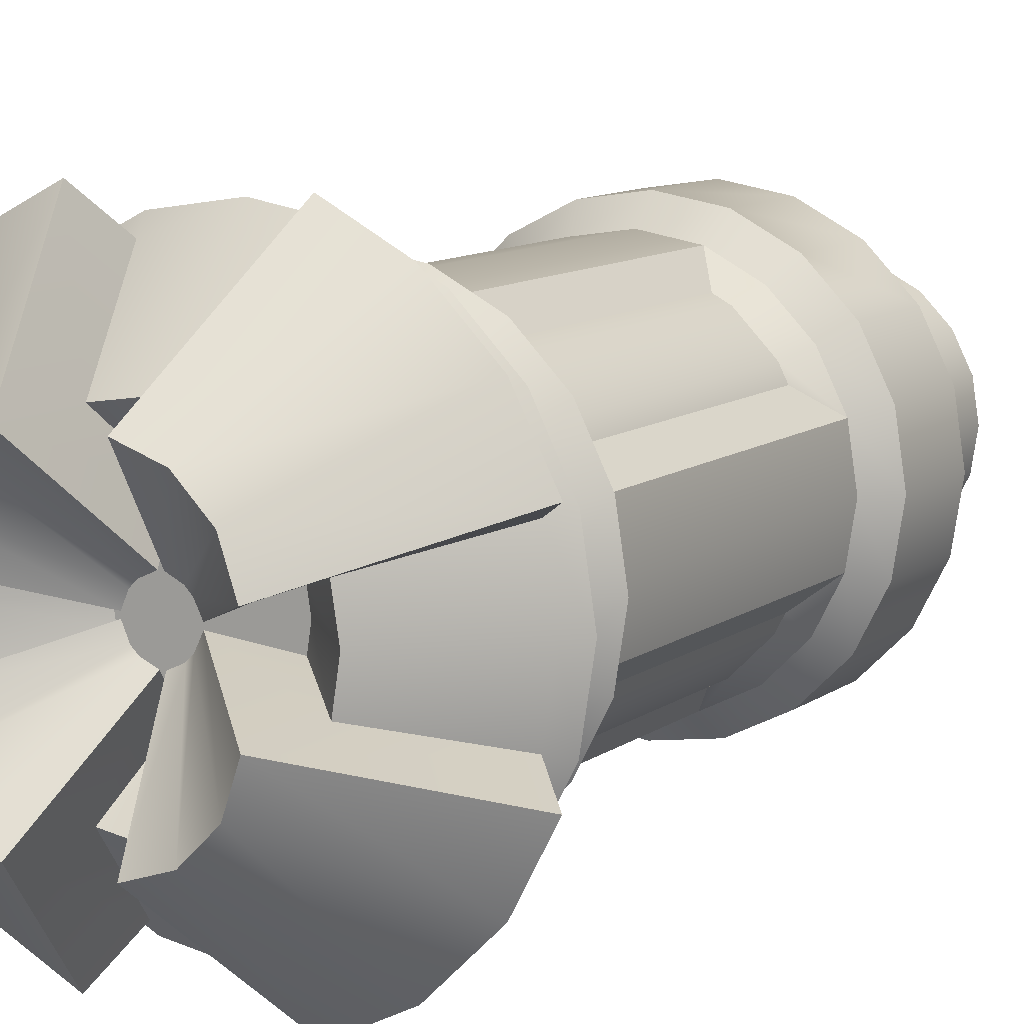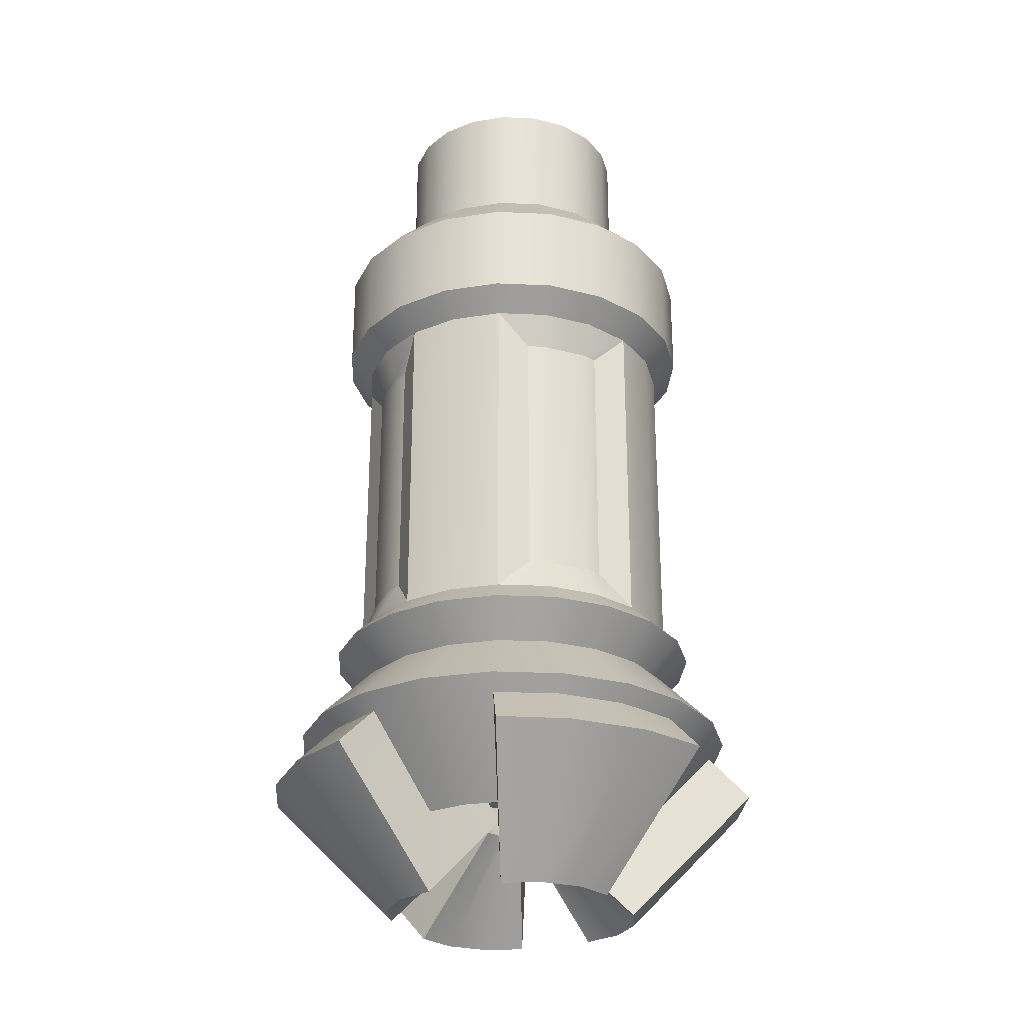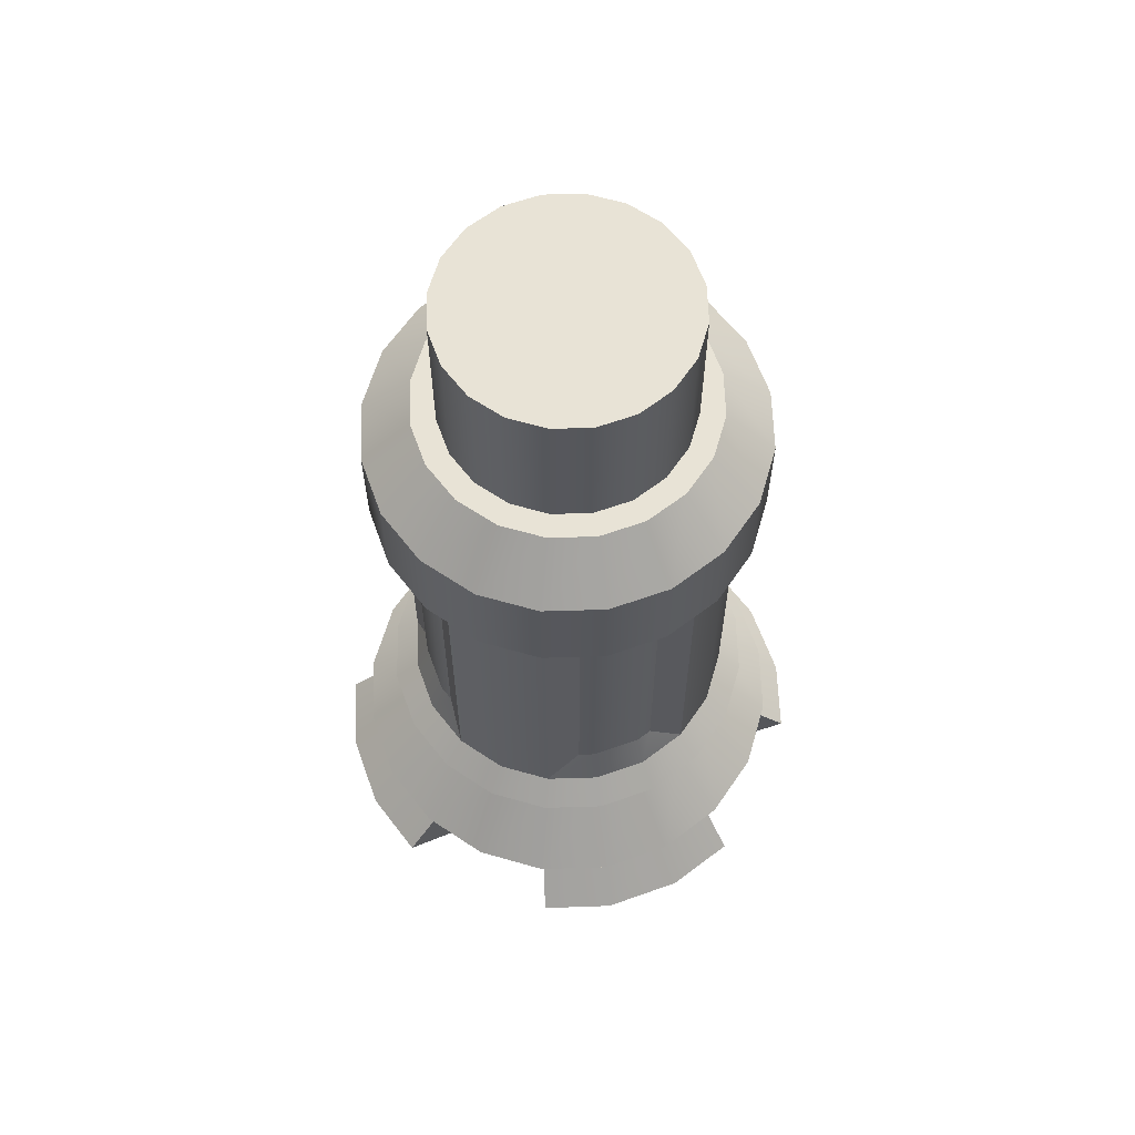
<metadata>
{"format":"obj","ext":"obj","renderer":"f3d","projection":"perspective","resolution":1024,"background":"white","views":[{"elev":10.6,"azim":30.7,"up":"+Z"},{"elev":-27.3,"azim":-157.0,"up":"+Y"},{"elev":62.5,"azim":115.2,"up":"+Y"}]}
</metadata>
<code>
o BF_Block_111.004_BF_Block_111.010
v 0 -1.3 -0.5
v 0 0.2 -0.5
v 0.1545 0.2 -0.4755
v 0.1545 -1.3 -0.4755
v 0.2939 0.2 -0.4045
v 0.2939 -1.3 -0.4045
v 0.4045 0.2 -0.2939
v 0.4045 -1.3 -0.2939
v 0.4755 0.2 -0.1545
v 0.4755 -1.3 -0.1545
v 0.5 0.2 0
v 0.5 -1.3 -0
v 0.4755 0.2 0.1545
v 0.4755 -1.3 0.1545
v 0.4045 0.2 0.2939
v 0.4045 -1.3 0.2939
v 0.2939 0.2 0.4045
v 0.2939 -1.3 0.4045
v 0.1545 0.2 0.4755
v 0.1545 -1.3 0.4755
v 0 0.2 0.5
v 0 -1.3 0.5
v -0.1545 0.2 0.4755
v -0.1545 -1.3 0.4755
v -0.2939 0.2 0.4045
v -0.2939 -1.3 0.4045
v -0.4045 0.2 0.2939
v -0.4045 -1.3 0.2939
v -0.4755 0.2 0.1545
v -0.4755 -1.3 0.1545
v -0.5 0.2 0
v -0.5 -1.3 -0
v -0.4755 0.2 -0.1545
v -0.4755 -1.3 -0.1545
v -0.4045 0.2 -0.2939
v -0.4045 -1.3 -0.2939
v -0.2939 0.2 -0.4045
v -0.2939 -1.3 -0.4045
v -0.1545 0.2 -0.4755
v -0.1545 -1.3 -0.4755
v 0.4702 -1.001 -0.6472
v 0.2472 -1.001 -0.7608
v 0.2472 -0.5985 -0.7608
v 0.4702 -0.5985 -0.6472
v 0.7608 -1.001 0.2472
v 0.8 -1.001 -0
v 0.8 -0.5985 0
v 0.7608 -0.5985 0.2472
v 0.6087 -2.747 -0.1978
v 0.7608 -2.582 -0.2472
v 0.8 -2.582 -3e-06
v 0.64 -2.747 -3e-06
v 0.4702 -1.001 0.6472
v 0.6472 -1.001 0.4702
v 0.6472 -0.5985 0.4702
v 0.4702 -0.5985 0.6472
v 0.6087 -2.747 0.1978
v 0.7608 -2.582 0.2472
v 0.6472 -2.582 0.4702
v 0.5178 -2.747 0.3762
v 0 -1.001 0.8
v 0.2472 -1.001 0.7608
v 0.2472 -0.5985 0.7608
v 0 -0.5985 0.8
v -0.4702 -1.001 0.6472
v -0.2472 -1.001 0.7608
v -0.2472 -0.5985 0.7608
v -0.4702 -0.5985 0.6472
v -0.7608 -1.001 0.2472
v -0.6472 -1.001 0.4702
v -0.6472 -0.5985 0.4702
v -0.7608 -0.5985 0.2472
v -0.7608 -1.001 -0.2472
v -0.8 -1.001 -0
v -0.8 -0.5985 0
v -0.7608 -0.5985 -0.2472
v -0.4702 -1.001 -0.6472
v -0.6472 -1.001 -0.4702
v -0.6472 -0.5985 -0.4702
v -0.4702 -0.5985 -0.6472
v 0 -1.001 -0.8
v -0.2472 -1.001 -0.7608
v -0.2472 -0.5985 -0.7608
v 0 -0.5985 -0.8
v 0.6472 -1.001 -0.4702
v 0.6472 -0.5985 -0.4702
v 0 -0.4 -0.599
v 0.1851 -0.4 -0.5697
v 0.3521 -0.4 -0.4846
v 0.4846 -0.4 -0.3521
v 0.7608 -0.5985 -0.2472
v 0.5697 -0.4 -0.1851
v 0.599 -0.4 0
v 0.5697 -0.4 0.1851
v 0.4846 -0.4 0.3521
v 0.3521 -0.4 0.4846
v 0.1851 -0.4 0.5697
v 0 -0.4 0.599
v -0.1851 -0.4 0.5697
v -0.3521 -0.4 0.4846
v -0.4846 -0.4 0.3521
v -0.5697 -0.4 0.1851
v -0.599 -0.4 0
v -0.5697 -0.4 -0.1851
v -0.4846 -0.4 -0.3521
v -0.3521 -0.4 -0.4846
v -0.1851 -0.4 -0.5697
v 0 -3.054 -0.8798
v 0.2719 -3.054 -0.8368
v 0.1626 -3.403 -0.5005
v 0 -3.403 -0.5263
v 0.35 -3.226 -0.99
v 0.6182 -3.228 -0.8509
v 0.3224 -3.749 -0.4438
v 0.1617 -3.749 -0.4986
v 0.8509 -3.228 -0.6182
v 0.4438 -3.749 -0.3224
v 0.99 -3.226 -0.35
v 0.4986 -3.749 -0.1617
v 0.8368 -3.054 -0.2719
v 0.8798 -3.054 -1e-06
v 0.5263 -3.403 -3e-06
v 0.5005 -3.403 -0.1626
v 0.8368 -3.054 0.2719
v 0.5005 -3.403 0.1626
v 0.99 -3.226 0.35
v 0.8509 -3.228 0.6182
v 0.4438 -3.749 0.3224
v 0.4986 -3.749 0.1616
v 0.6182 -3.228 0.8509
v 0.3224 -3.749 0.4438
v 0.35 -3.226 0.99
v 0.1617 -3.749 0.4986
v 0.2719 -3.054 0.8368
v 0 -3.054 0.8798
v 0 -3.403 0.5263
v 0.1626 -3.403 0.5005
v -0.2719 -3.054 0.8368
v -0.1626 -3.403 0.5005
v -0.35 -3.226 0.99
v -0.6182 -3.228 0.8509
v -0.3224 -3.749 0.4438
v -0.1617 -3.749 0.4986
v -0.8509 -3.228 0.6182
v -0.4438 -3.749 0.3224
v -0.99 -3.226 0.35
v -0.4986 -3.749 0.1616
v -0.8368 -3.054 0.2719
v -0.8798 -3.054 -3e-06
v -0.5263 -3.403 -3e-06
v -0.5005 -3.403 0.1626
v -0.8368 -3.054 -0.2719
v -0.5005 -3.403 -0.1626
v -0.99 -3.226 -0.35
v -0.8509 -3.228 -0.6182
v -0.4438 -3.749 -0.3224
v -0.4986 -3.749 -0.1617
v -0.6182 -3.228 -0.8509
v -0.3224 -3.749 -0.4438
v -0.35 -3.226 -0.99
v -0.1617 -3.749 -0.4986
v -0.2719 -3.054 -0.8368
v -0.1626 -3.403 -0.5005
v 0 -3.16 -0.2864
v 0.08852 -3.16 -0.2724
v 0.1684 -3.16 -0.2317
v 0.2317 -3.16 -0.1684
v 0.2724 -3.16 -0.08852
v 0.2864 -3.16 -3e-06
v 0.2724 -3.16 0.08851
v 0.2317 -3.16 0.1684
v 0.1684 -3.16 0.2317
v 0.08852 -3.16 0.2724
v 0 -3.16 0.2864
v -0.08852 -3.16 0.2724
v -0.1684 -3.16 0.2317
v -0.2317 -3.16 0.1684
v -0.2724 -3.16 0.08851
v -0.2864 -3.16 -3e-06
v -0.2724 -3.16 -0.08852
v -0.2317 -3.16 -0.1684
v -0.1684 -3.16 -0.2317
v -0.08852 -3.16 -0.2724
v 0.2917 -2.99 -0.8978
v 0 -2.99 -0.944
v 0 -2.747 -0.7042
v 0.2176 -2.747 -0.6697
v 0.5549 -2.99 -0.7637
v 0.4139 -2.747 -0.5697
v 0.06602 -3.35 -0.09087
v 0.009483 -3.348 -0.1173
v 0.7637 -2.99 -0.5549
v 0.5697 -2.747 -0.4139
v 0.09087 -3.35 -0.06602
v 0.8978 -2.99 -0.2917
v 0.6697 -2.747 -0.2176
v 0.1173 -3.348 -0.009489
v 0.944 -2.99 -1e-06
v 0.7042 -2.747 -3e-06
v 0.8978 -2.99 0.2917
v 0.6697 -2.747 0.2176
v 0.7637 -2.99 0.5549
v 0.5697 -2.747 0.4139
v 0.09087 -3.35 0.06602
v 0.1173 -3.348 0.009479
v 0.5549 -2.99 0.7637
v 0.4139 -2.747 0.5697
v 0.06602 -3.35 0.09087
v 0.2917 -2.99 0.8978
v 0.2176 -2.747 0.6697
v 0.009483 -3.348 0.1173
v 0 -2.99 0.944
v 0 -2.747 0.7041
v -0.2917 -2.99 0.8978
v -0.2176 -2.747 0.6697
v -0.5549 -2.99 0.7637
v -0.4139 -2.747 0.5697
v -0.06602 -3.35 0.09087
v -0.009483 -3.348 0.1173
v -0.7637 -2.99 0.5549
v -0.5697 -2.747 0.4139
v -0.09087 -3.35 0.06602
v -0.8978 -2.99 0.2917
v -0.6697 -2.747 0.2176
v -0.1173 -3.348 0.009479
v -0.944 -2.99 -3e-06
v -0.7042 -2.747 -3e-06
v -0.8978 -2.99 -0.2917
v -0.6697 -2.747 -0.2176
v -0.7637 -2.99 -0.5549
v -0.5697 -2.747 -0.4139
v -0.09087 -3.35 -0.06602
v -0.1173 -3.348 -0.009489
v -0.5549 -2.99 -0.7637
v -0.4139 -2.747 -0.5697
v -0.06602 -3.35 -0.09087
v -0.2917 -2.99 -0.8978
v -0.2176 -2.747 -0.6697
v -0.009483 -3.348 -0.1173
v 0.5172 -3.054 -0.7118
v 0.7118 -3.054 -0.5172
v 0.7118 -3.054 0.5171
v 0.5172 -3.054 0.7118
v -0.5172 -3.054 0.7118
v -0.7118 -3.054 0.5171
v -0.7118 -3.054 -0.5172
v -0.5172 -3.054 -0.7118
v 0 -2.747 -0.64
v 0.1978 -2.747 -0.6087
v 0.3762 -2.747 -0.5178
v 0.5178 -2.747 -0.3762
v 0.3762 -2.747 0.5178
v 0.1978 -2.747 0.6087
v 0 -2.747 0.64
v -0.1978 -2.747 0.6087
v -0.3762 -2.747 0.5178
v -0.5178 -2.747 0.3762
v -0.6087 -2.747 0.1978
v -0.64 -2.747 -3e-06
v -0.6087 -2.747 -0.1978
v -0.5178 -2.747 -0.3762
v -0.3762 -2.747 -0.5178
v -0.1978 -2.747 -0.6087
v 0.7608 -1.001 -0.2472
v -0.8 -2.582 -3e-06
v -0.7608 -2.582 -0.2472
v -0.2472 -2.582 0.7608
v -0.4702 -2.582 0.6472
v 0.4702 -2.582 0.6472
v 0.2472 -2.582 -0.7608
v 0.4702 -2.582 -0.6472
v -0.6472 -2.582 0.4702
v -0.7608 -2.582 0.2472
v -0.6472 -2.582 -0.4702
v -0.4702 -2.582 -0.6472
v 0 -2.582 -0.8
v 0.2472 -2.582 0.7608
v 0 -2.582 0.8
v -0.2472 -2.582 -0.7608
v 0.6472 -2.582 -0.4702
v 0 -2.485 0.6988
v 0.2159 -2.485 0.6646
v 0.2159 -1.098 0.6646
v 0 -1.098 0.6988
v -0.3786 -2.345 0.5211
v -0.3162 -2.345 0.5529
v -0.3162 -1.238 0.5529
v -0.3786 -1.238 0.5211
v -0.5529 -2.345 0.3161
v -0.5211 -2.345 0.3786
v -0.5211 -1.238 0.3786
v -0.5529 -1.238 0.3161
v -0.6988 -1.098 -0
v -0.6646 -1.098 -0.2159
v -0.6646 -2.485 -0.2159
v -0.6988 -2.485 -2e-06
v -0.5211 -1.238 -0.3786
v -0.3786 -1.238 -0.5211
v -0.3786 -2.344 -0.5211
v -0.5211 -2.344 -0.3786
v 0.3162 -1.238 -0.5529
v 0.3786 -1.238 -0.5211
v 0.3786 -2.344 -0.5211
v 0.3162 -2.345 -0.5529
v -0.2159 -1.098 -0.6646
v 0 -1.098 -0.6988
v 0 -2.484 -0.6988
v -0.2159 -2.484 -0.6646
v 0.2159 -1.098 -0.6646
v 0.2159 -2.484 -0.6646
v 0.6646 -1.098 -0.2159
v 0.6988 -1.098 -0
v 0.6988 -2.485 -3e-06
v 0.6646 -2.485 -0.2159
v 0.5211 -2.345 0.3786
v 0.5529 -2.345 0.3161
v 0.5529 -1.238 0.3162
v 0.5211 -1.238 0.3786
v 0.3162 -2.345 0.5529
v 0.3786 -2.345 0.5211
v 0.3786 -1.238 0.5211
v 0.3162 -1.238 0.5529
v -0.2159 -2.485 0.6645
v -0.2159 -1.098 0.6646
v -0.6646 -2.485 0.2159
v -0.6646 -1.098 0.2159
v -0.5529 -1.238 -0.3162
v -0.5529 -2.345 -0.3162
v -0.3162 -1.238 -0.5529
v -0.3162 -2.345 -0.5529
v 0.5211 -1.238 -0.3786
v 0.5211 -2.344 -0.3786
v 0.5529 -1.238 -0.3162
v 0.5529 -2.344 -0.3162
v 0.6646 -2.485 0.2159
v 0.6646 -1.098 0.2159
v 0.2472 -2.582 0.7608
v 0 -2.582 0.8
v 0 -1.001 0.8
v 0.2472 -1.001 0.7608
v -0.2472 -2.582 0.7608
v -0.4702 -2.582 0.6472
v -0.4702 -1.001 0.6472
v -0.2472 -1.001 0.7608
v -0.6472 -2.582 0.4702
v -0.7608 -2.582 0.2472
v -0.7608 -1.001 0.2472
v -0.6472 -1.001 0.4702
v -0.7608 -1.001 -0.2472
v -0.8 -1.001 -0
v -0.8 -2.582 -3e-06
v -0.7608 -2.582 -0.2472
v -0.4702 -1.001 -0.6472
v -0.6472 -1.001 -0.4702
v -0.6472 -2.582 -0.4702
v -0.4702 -2.582 -0.6472
v 0.4702 -1.001 -0.6472
v 0.2472 -1.001 -0.7608
v 0.2472 -2.582 -0.7608
v 0.4702 -2.582 -0.6472
v 0 -1.001 -0.8
v -0.2472 -1.001 -0.7608
v -0.2472 -2.582 -0.7608
v 0 -2.582 -0.8
v 0.8 -1.001 -0
v 0.7608 -1.001 -0.2472
v 0.7608 -2.582 -0.2472
v 0.8 -2.582 -3e-06
v 0.7608 -2.582 0.2472
v 0.6472 -2.582 0.4702
v 0.6472 -1.001 0.4702
v 0.7608 -1.001 0.2472
v 0.4702 -2.582 0.6472
v 0.4702 -1.001 0.6472
v 0.6472 -1.001 -0.4702
v 0.6472 -2.582 -0.4702
v -0.4107 -2.485 0.5653
v -0.4107 -1.098 0.5653
v -0.5653 -2.485 0.4107
v -0.5653 -1.098 0.4107
v -0.4107 -1.098 -0.5653
v -0.5653 -1.098 -0.4107
v -0.5653 -2.484 -0.4107
v -0.4107 -2.484 -0.5653
v 0.4107 -1.098 -0.5653
v 0.4107 -2.484 -0.5653
v 0.5653 -2.485 0.4107
v 0.5653 -1.098 0.4107
v 0.4107 -2.485 0.5653
v 0.4107 -1.098 0.5653
v 0.5653 -1.098 -0.4107
v 0.5653 -2.484 -0.4107
f 1 2 3 4
f 4 3 5 6
f 6 5 7 8
f 8 7 9 10
f 10 9 11 12
f 12 11 13 14
f 14 13 15 16
f 16 15 17 18
f 18 17 19 20
f 20 19 21 22
f 22 21 23 24
f 24 23 25 26
f 26 25 27 28
f 28 27 29 30
f 30 29 31 32
f 32 31 33 34
f 34 33 35 36
f 36 35 37 38
f 3 2 39 37 35 33 31 29 27 25 23 21 19 17 15 13 11 9 7 5
f 38 37 39 40
f 40 39 2 1
f 1 4 6 8 10 12 14 16 18 20 22 24 26 28 30 32 34 36 38 40
f 41 42 43 44
f 45 46 47 48
f 49 50 51 52
f 53 54 55 56
f 57 58 59 60
f 61 62 63 64
f 62 53 56 63
f 65 66 67 68
f 66 61 64 67
f 69 70 71 72
f 70 65 68 71
f 73 74 75 76
f 74 69 72 75
f 77 78 79 80
f 78 73 76 79
f 81 82 83 84
f 42 81 84 43
f 85 41 44 86
f 82 77 80 83
f 43 84 87 88
f 44 43 88 89
f 86 44 89 90
f 91 86 90 92
f 47 91 92 93
f 48 47 93 94
f 55 48 94 95
f 56 55 95 96
f 63 56 96 97
f 64 63 97 98
f 67 64 98 99
f 68 67 99 100
f 71 68 100 101
f 72 71 101 102
f 75 72 102 103
f 76 75 103 104
f 79 76 104 105
f 80 79 105 106
f 83 80 106 107
f 84 83 107 87
f 88 87 107 106 105 104 103 102 101 100 99 98 97 96 95 94 93 92 90 89
f 108 109 110 111
f 112 113 114 115
f 113 116 117 114
f 116 118 119 117
f 120 121 122 123
f 121 124 125 122
f 126 127 128 129
f 127 130 131 128
f 130 132 133 131
f 134 135 136 137
f 135 138 139 136
f 140 141 142 143
f 141 144 145 142
f 144 146 147 145
f 148 149 150 151
f 149 152 153 150
f 154 155 156 157
f 155 158 159 156
f 158 160 161 159
f 162 108 111 163
f 164 165 166 167 168 169 170 171 172 173 174 175 176 177 178 179 180 181 182 183
f 184 185 186 187
f 111 110 165 164
f 188 184 187 189
f 115 114 190 191
f 192 188 189 193
f 114 117 194 190
f 195 192 193 196
f 117 119 197 194
f 198 195 196 199
f 123 122 169 168
f 200 198 199 201
f 122 125 170 169
f 202 200 201 203
f 129 128 204 205
f 206 202 203 207
f 128 131 208 204
f 209 206 207 210
f 131 133 211 208
f 212 209 210 213
f 137 136 174 173
f 214 212 213 215
f 136 139 175 174
f 216 214 215 217
f 143 142 218 219
f 220 216 217 221
f 142 145 222 218
f 223 220 221 224
f 145 147 225 222
f 226 223 224 227
f 151 150 179 178
f 228 226 227 229
f 150 153 180 179
f 230 228 229 231
f 157 156 232 233
f 234 230 231 235
f 156 159 236 232
f 237 234 235 238
f 159 161 239 236
f 185 237 238 186
f 163 111 164 183
f 112 115 110 109
f 191 190 166 165
f 190 194 167 166
f 119 118 120 123
f 194 197 168 167
f 126 129 125 124
f 205 204 171 170
f 204 208 172 171
f 133 132 134 137
f 208 211 173 172
f 140 143 139 138
f 219 218 176 175
f 218 222 177 176
f 147 146 148 151
f 222 225 178 177
f 154 157 153 152
f 233 232 181 180
f 232 236 182 181
f 161 160 162 163
f 236 239 183 182
f 113 112 109 240
f 116 113 240 241
f 118 116 241 120
f 127 126 124 242
f 130 127 242 243
f 132 130 243 134
f 141 140 138 244
f 144 141 244 245
f 146 144 245 148
f 155 154 152 246
f 158 155 246 247
f 160 158 247 162
f 115 191 165 110
f 197 119 123 168
f 129 205 170 125
f 211 133 137 173
f 143 219 175 139
f 225 147 151 178
f 157 233 180 153
f 239 161 163 183
f 187 186 248 249
f 189 187 249 250
f 193 189 250 251
f 196 193 251 49
f 199 196 49 52
f 201 199 52 57
f 203 201 57 60
f 207 203 60 252
f 210 207 252 253
f 213 210 253 254
f 215 213 254 255
f 217 215 255 256
f 221 217 256 257
f 224 221 257 258
f 227 224 258 259
f 229 227 259 260
f 231 229 260 261
f 235 231 261 262
f 238 235 262 263
f 186 238 263 248
f 185 184 109 108
f 184 188 240 109
f 188 192 241 240
f 192 195 120 241
f 195 198 121 120
f 198 200 124 121
f 200 202 242 124
f 202 206 243 242
f 206 209 134 243
f 209 212 135 134
f 212 214 138 135
f 214 216 244 138
f 216 220 245 244
f 220 223 148 245
f 223 226 149 148
f 226 228 152 149
f 228 230 246 152
f 230 234 247 246
f 234 237 162 247
f 237 185 108 162
f 264 85 86 91
f 259 265 266 260
f 255 267 268 256
f 60 59 269 252
f 249 270 271 250
f 257 272 273 258
f 261 274 275 262
f 248 276 270 249
f 253 277 278 254
f 52 51 58 57
f 252 269 277 253
f 254 278 267 255
f 256 268 272 257
f 258 273 265 259
f 260 266 274 261
f 262 275 279 263
f 251 280 50 49
f 250 271 280 251
f 46 264 91 47
f 54 45 48 55
f 281 282 283 284
f 285 286 287 288
f 289 290 291 292
f 293 294 295 296
f 297 298 299 300
f 301 302 303 304
f 305 306 307 308
f 306 309 310 307
f 311 312 313 314
f 315 316 317 318
f 319 320 321 322
f 323 281 284 324
f 290 285 288 291
f 296 325 326 293
f 327 297 300 328
f 298 329 330 299
f 302 331 332 303
f 331 333 334 332
f 335 313 312 336
f 320 315 318 321
f 263 279 276 248
f 337 338 278 277
f 339 340 62 61
f 341 342 268 267
f 343 344 66 65
f 345 346 273 272
f 347 348 70 69
f 349 350 74 73
f 351 352 266 265
f 353 354 78 77
f 355 356 275 274
f 357 358 42 41
f 359 360 271 270
f 361 362 82 81
f 363 364 276 279
f 358 361 81 42
f 364 359 270 276
f 365 366 264 46
f 367 368 51 50
f 369 370 59 58
f 371 372 45 54
f 373 337 277 269
f 340 374 53 62
f 338 341 267 278
f 344 339 61 66
f 342 345 272 268
f 348 343 65 70
f 346 351 265 273
f 350 347 69 74
f 354 349 73 78
f 352 355 274 266
f 362 353 77 82
f 356 363 279 275
f 375 357 41 85
f 360 376 280 271
f 366 375 85 264
f 376 367 50 280
f 368 369 58 51
f 372 365 46 45
f 370 373 269 59
f 374 371 54 53
f 282 281 338 337
f 284 283 340 339
f 323 377 342 341
f 378 324 344 343
f 379 325 346 345
f 326 380 348 347
f 294 293 350 349
f 296 295 352 351
f 381 382 354 353
f 383 384 356 355
f 385 309 358 357
f 310 386 360 359
f 306 305 362 361
f 308 307 364 363
f 309 306 361 358
f 307 310 359 364
f 312 311 366 365
f 314 313 368 367
f 335 387 370 369
f 388 336 372 371
f 389 282 337 373
f 283 390 374 340
f 281 323 341 338
f 324 284 339 344
f 377 379 345 342
f 380 378 343 348
f 325 296 351 346
f 293 326 347 350
f 382 294 349 354
f 295 383 355 352
f 305 381 353 362
f 384 308 363 356
f 391 385 357 375
f 386 392 376 360
f 311 391 375 366
f 392 314 367 376
f 313 335 369 368
f 336 312 365 372
f 387 389 373 370
f 390 388 371 374
f 319 322 283 282
f 287 286 323 324
f 289 292 326 325
f 327 328 295 294
f 301 304 310 309
f 330 329 305 308
f 334 333 311 314
f 317 316 335 336
f 286 285 377 323
f 288 287 324 378
f 290 289 325 379
f 292 291 380 326
f 298 297 382 381
f 300 299 384 383
f 302 301 309 385
f 304 303 386 310
f 316 315 387 335
f 318 317 336 388
f 320 319 282 389
f 322 321 390 283
f 285 290 379 377
f 291 288 378 380
f 297 327 294 382
f 328 300 383 295
f 329 298 381 305
f 299 330 308 384
f 331 302 385 391
f 303 332 392 386
f 333 331 391 311
f 332 334 314 392
f 315 320 389 387
f 321 318 388 390

</code>
